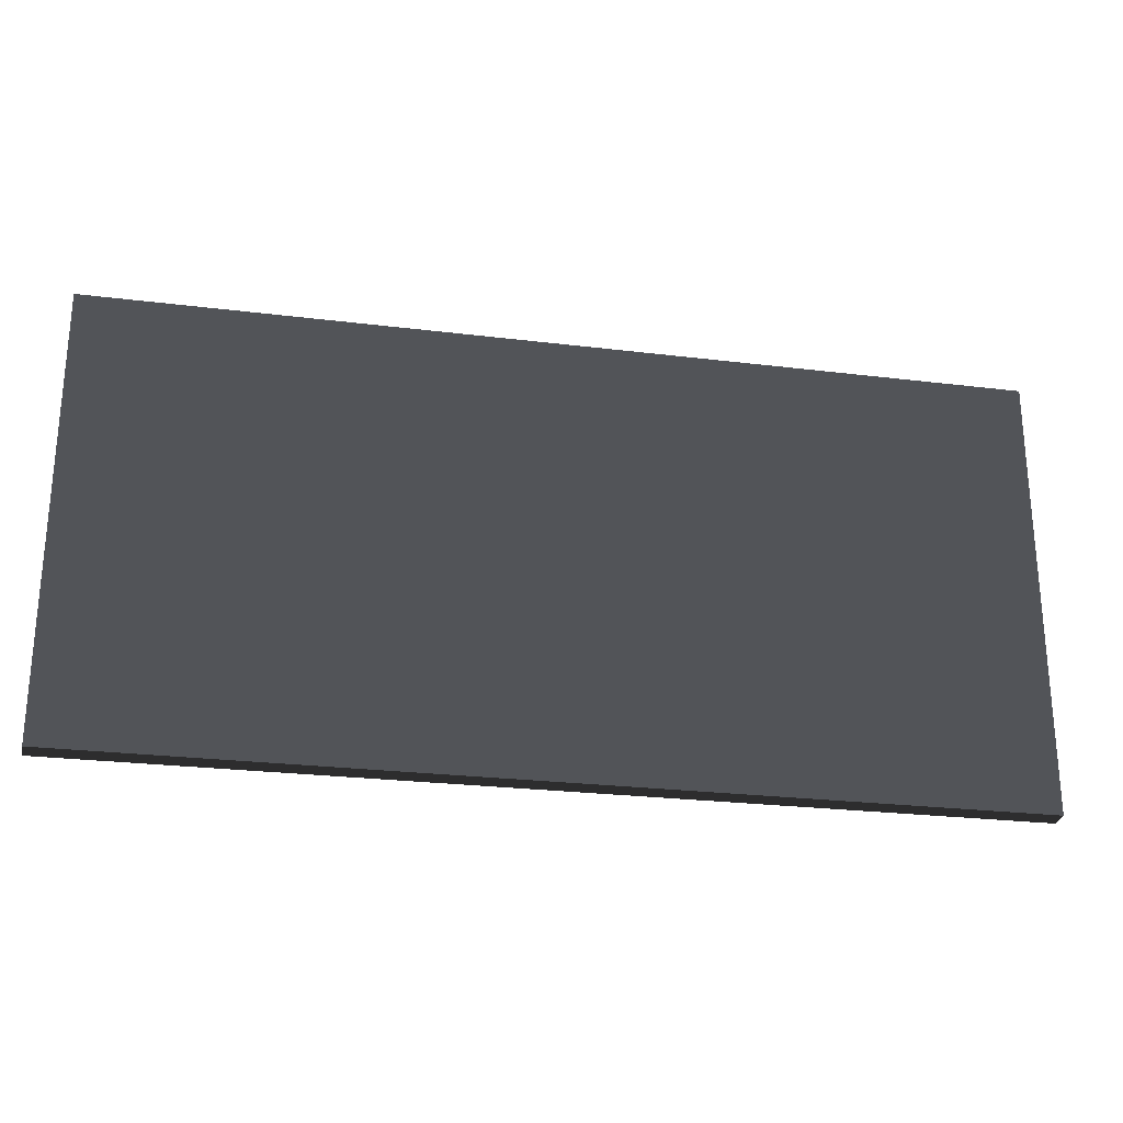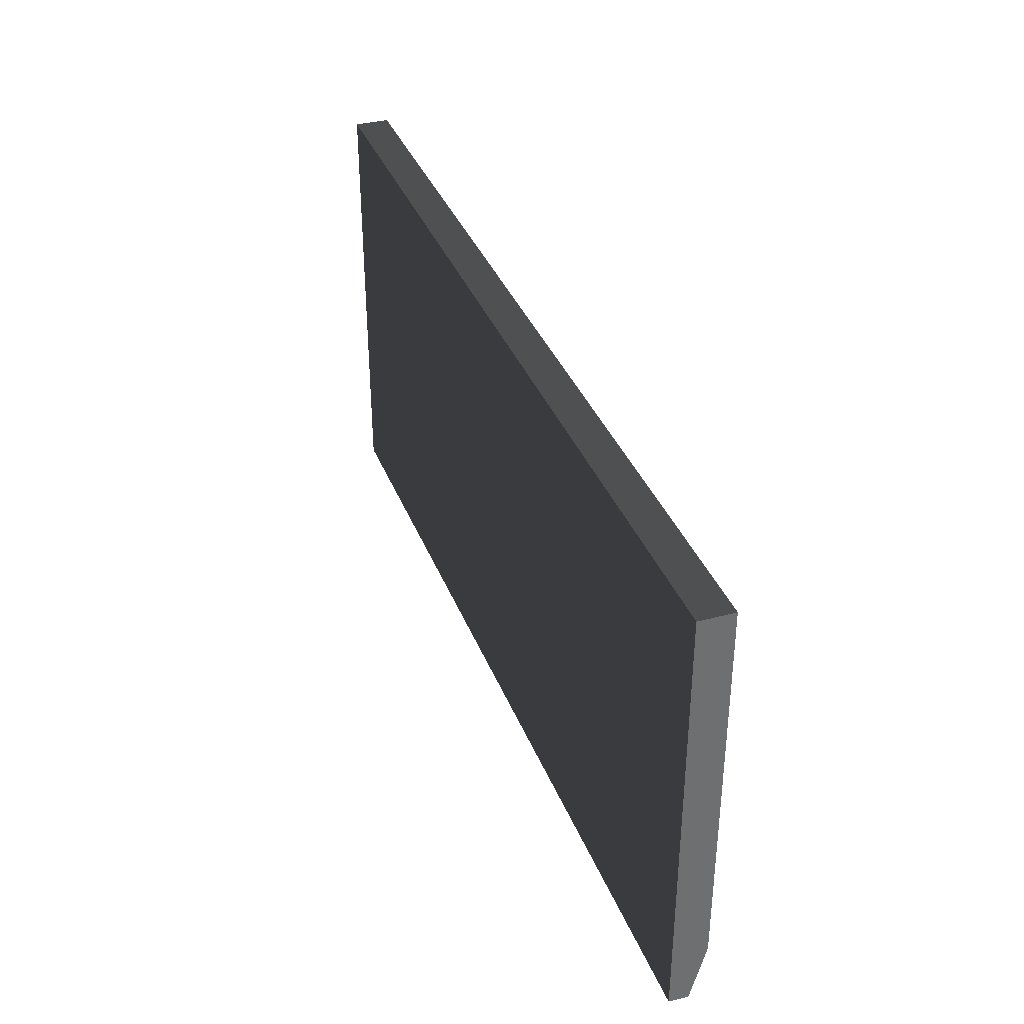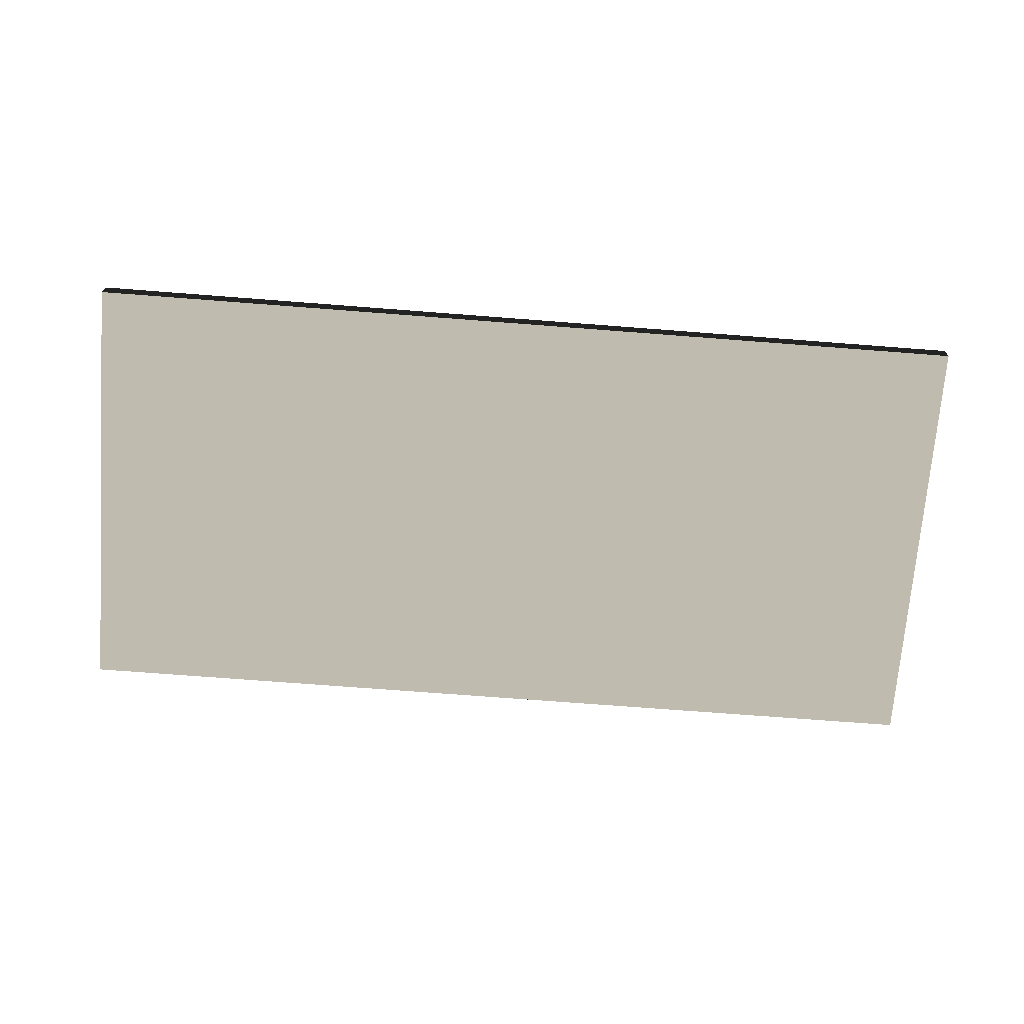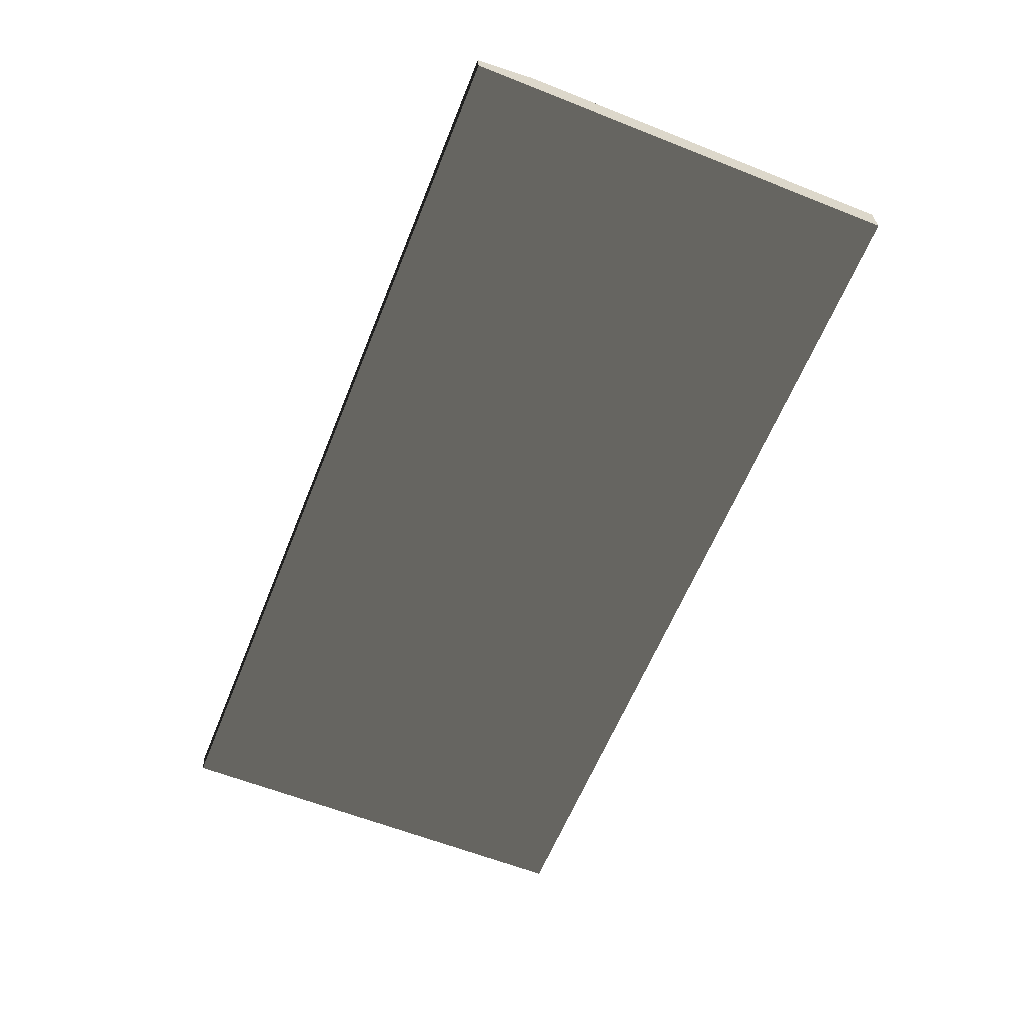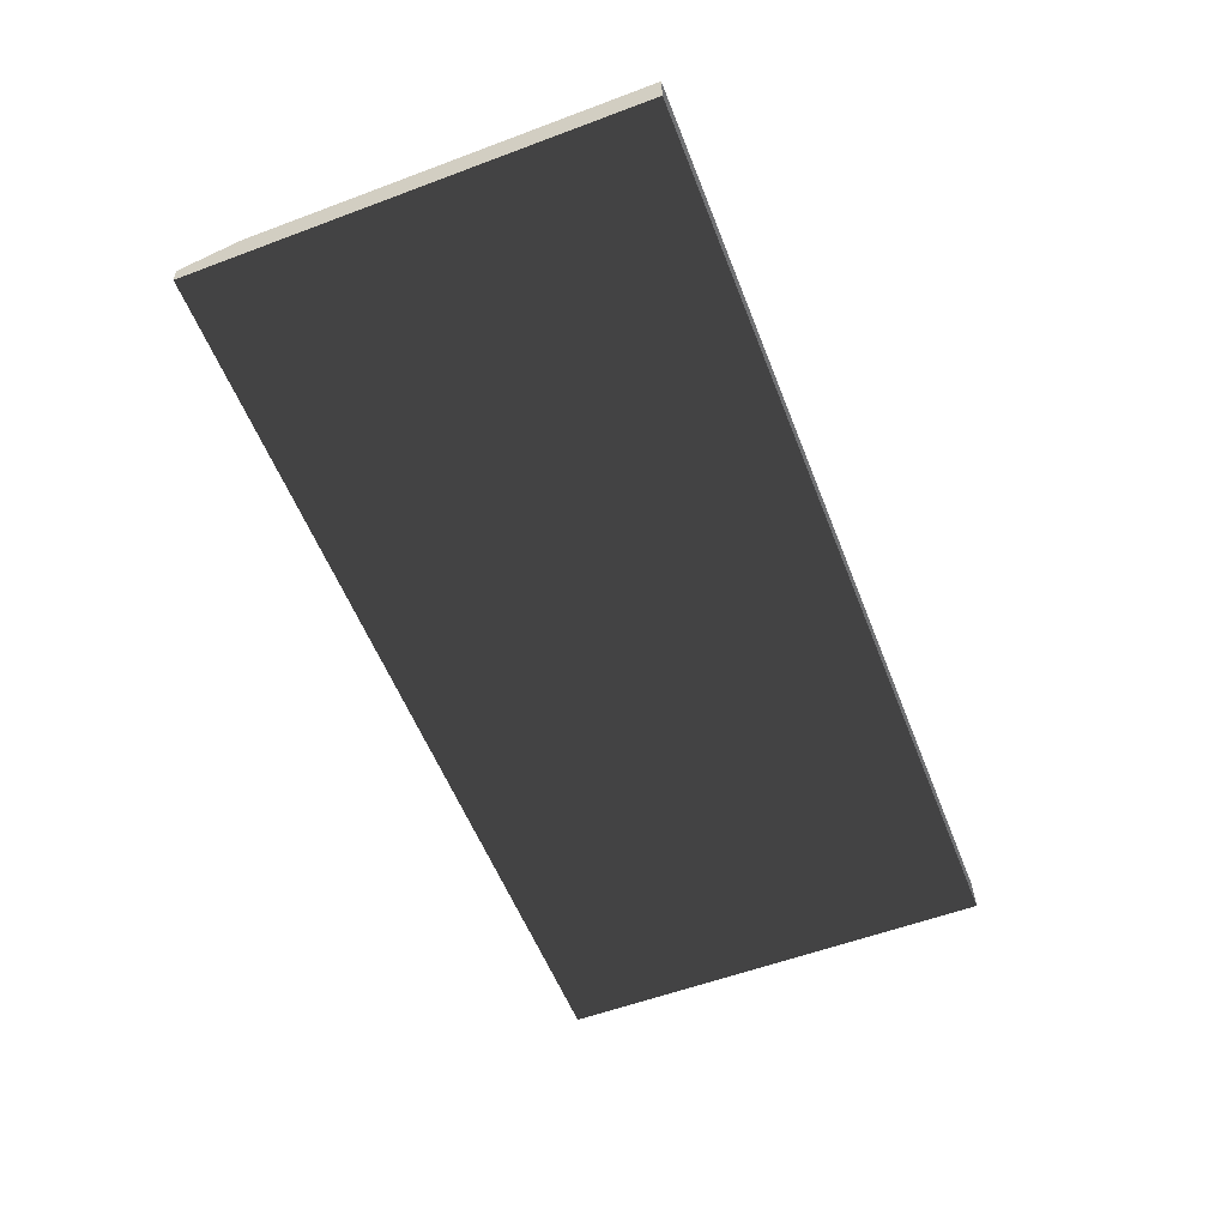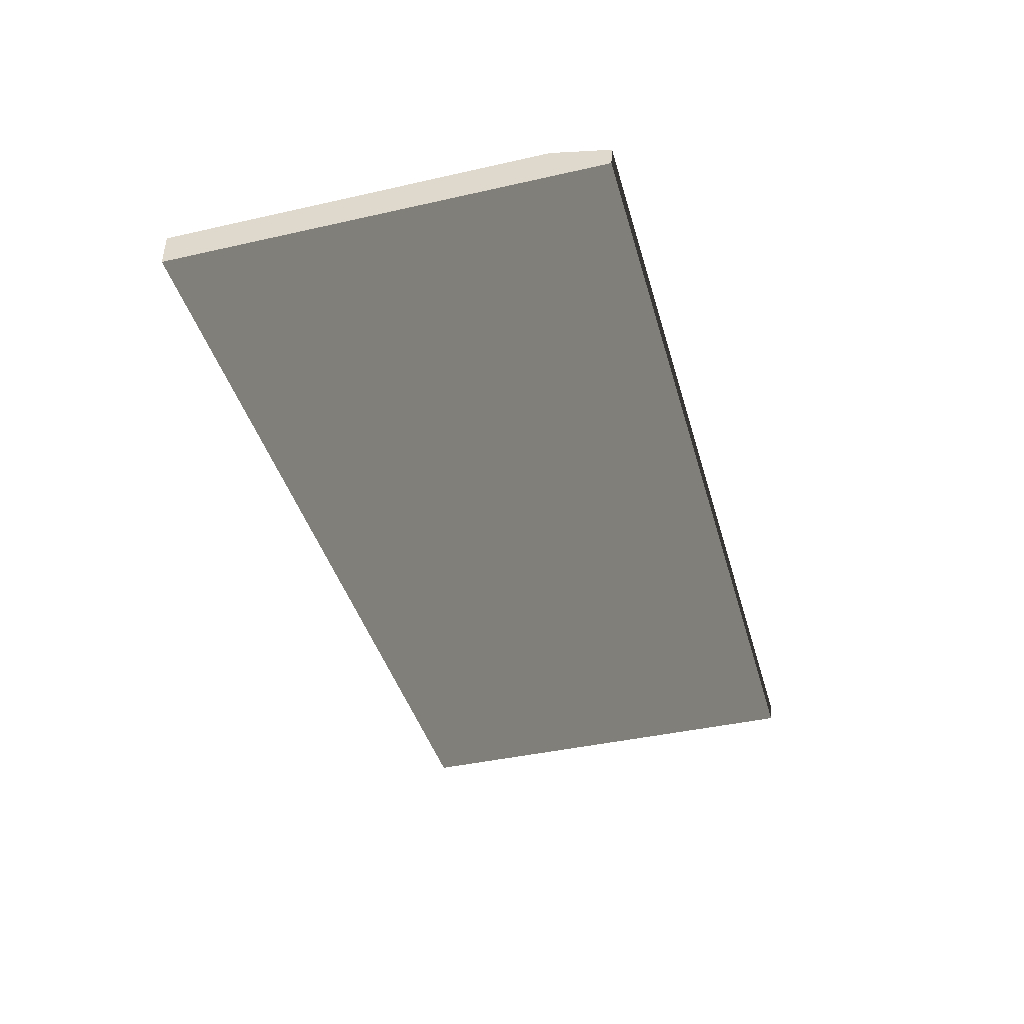
<metadata>
{"format":"obj","ext":"obj","renderer":"f3d","projection":"perspective","resolution":1024,"background":"white","views":[{"elev":-25.4,"azim":168.8,"up":"+Y"},{"elev":36.6,"azim":-109.9,"up":"+Y"},{"elev":-71.8,"azim":-4.4,"up":"+Z"},{"elev":-61.6,"azim":68.1,"up":"+Z"},{"elev":-56.8,"azim":111.3,"up":"+Z"},{"elev":-41.1,"azim":-74.6,"up":"+Z"}]}
</metadata>
<code>
v 0.6952 0.5812 -0.05247
v 7.041e-06 0.5805 -1.305e-07
v 7.01e-06 0.5812 -0.05247
v 0.6952 0.5805 -1.204e-07
v -0.6952 0.5812 -0.05247
v -0.6952 0.5805 -7.05e-08
v 7.041e-06 0.5805 -1.305e-07
v 0.6952 2.515e-06 -8.846e-08
v 8.062e-06 2.083e-06 -9.862e-08
v 0.6952 0.5805 -1.204e-07
v -0.6952 1.651e-06 -1.088e-07
v -0.6952 0.5805 -7.05e-08
v 0.6952 2.515e-06 -8.846e-08
v 0.6952 0.5812 -0.05247
v 0.6952 2.374e-06 -0.05247
v 0.6952 0.5805 -1.204e-07
v 0.6952 -0.08683 -0.05247
v 0.6952 -0.08876 -0.02346
v 8.854e-06 -0.08876 -0.02346
v 0.6952 -0.08683 -0.05247
v 7.591e-06 -0.08683 -0.05247
v 0.6952 -0.08876 -0.02346
v -0.6952 -0.08683 -0.05247
v -0.6952 -0.08877 -0.02346
v 0.6952 0.5812 -0.05247
v 9.373e-06 1.942e-06 -0.05247
v 0.6952 2.374e-06 -0.05247
v 7.01e-06 0.5812 -0.05247
v -0.6952 0.5812 -0.05247
v -0.6952 1.534e-06 -0.05247
v 0.6952 -0.08683 -0.05247
v 7.591e-06 -0.08683 -0.05247
v -0.6952 -0.08683 -0.05247
v -0.6952 0.5812 -0.05247
v -0.6952 1.651e-06 -1.088e-07
v -0.6952 1.534e-06 -0.05247
v -0.6952 0.5805 -7.05e-08
v -0.6952 -0.08683 -0.05247
v -0.6952 -0.08877 -0.02346
v 8.854e-06 -0.08876 -0.02346
v 0.6952 2.515e-06 -8.846e-08
v 0.6952 -0.08876 -0.02346
v 8.062e-06 2.083e-06 -9.862e-08
v -0.6952 -0.08877 -0.02346
v -0.6952 1.651e-06 -1.088e-07
g tailgate_9823_589
f 1 3 2
f 2 4 1
f 2 3 5
f 5 6 2
f 7 9 8
f 8 10 7
f 11 9 7
f 7 12 11
f 13 15 14
f 14 16 13
f 17 15 13
f 13 18 17
f 19 21 20
f 20 22 19
f 23 21 19
f 19 24 23
f 25 27 26
f 26 28 25
f 29 28 26
f 26 30 29
f 26 27 31
f 31 32 26
f 30 26 32
f 32 33 30
f 34 36 35
f 35 37 34
f 35 36 38
f 38 39 35
f 40 42 41
f 41 43 40
f 44 40 43
f 43 45 44

</code>
